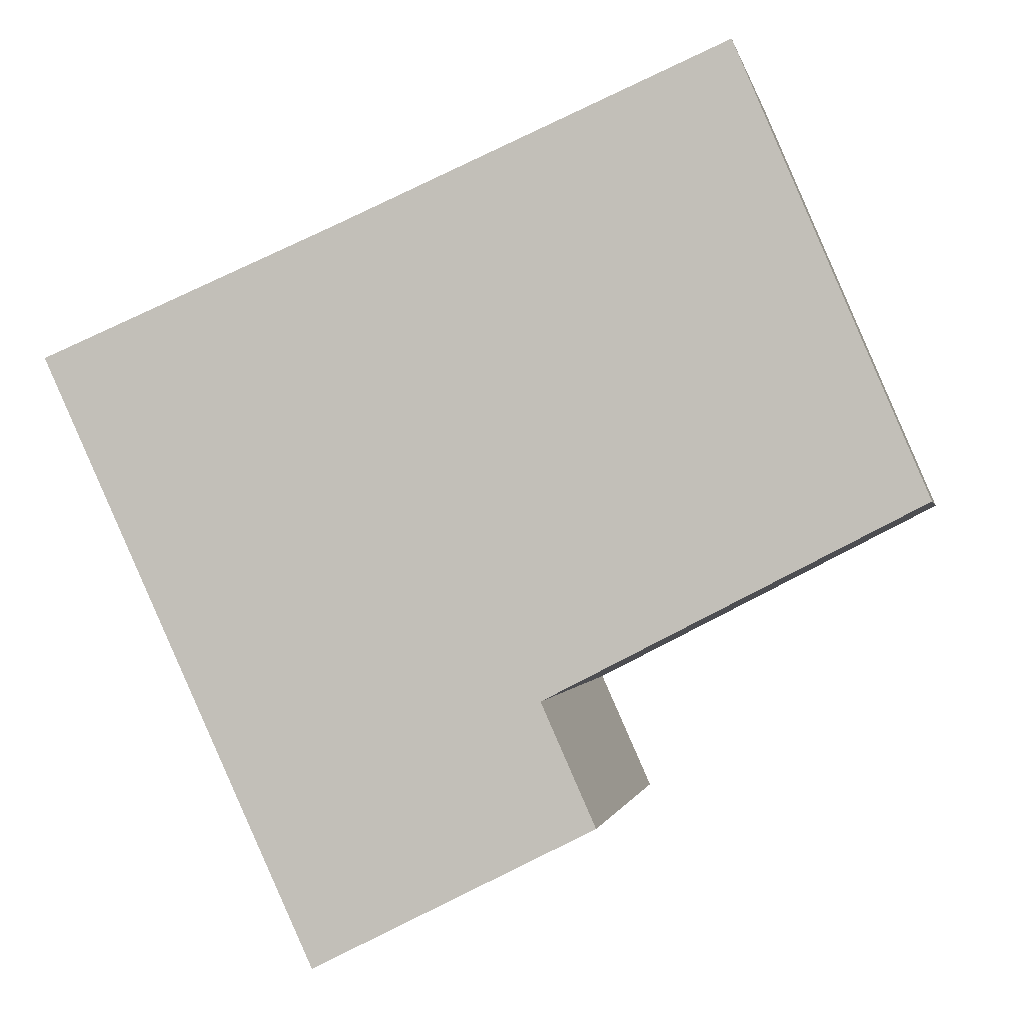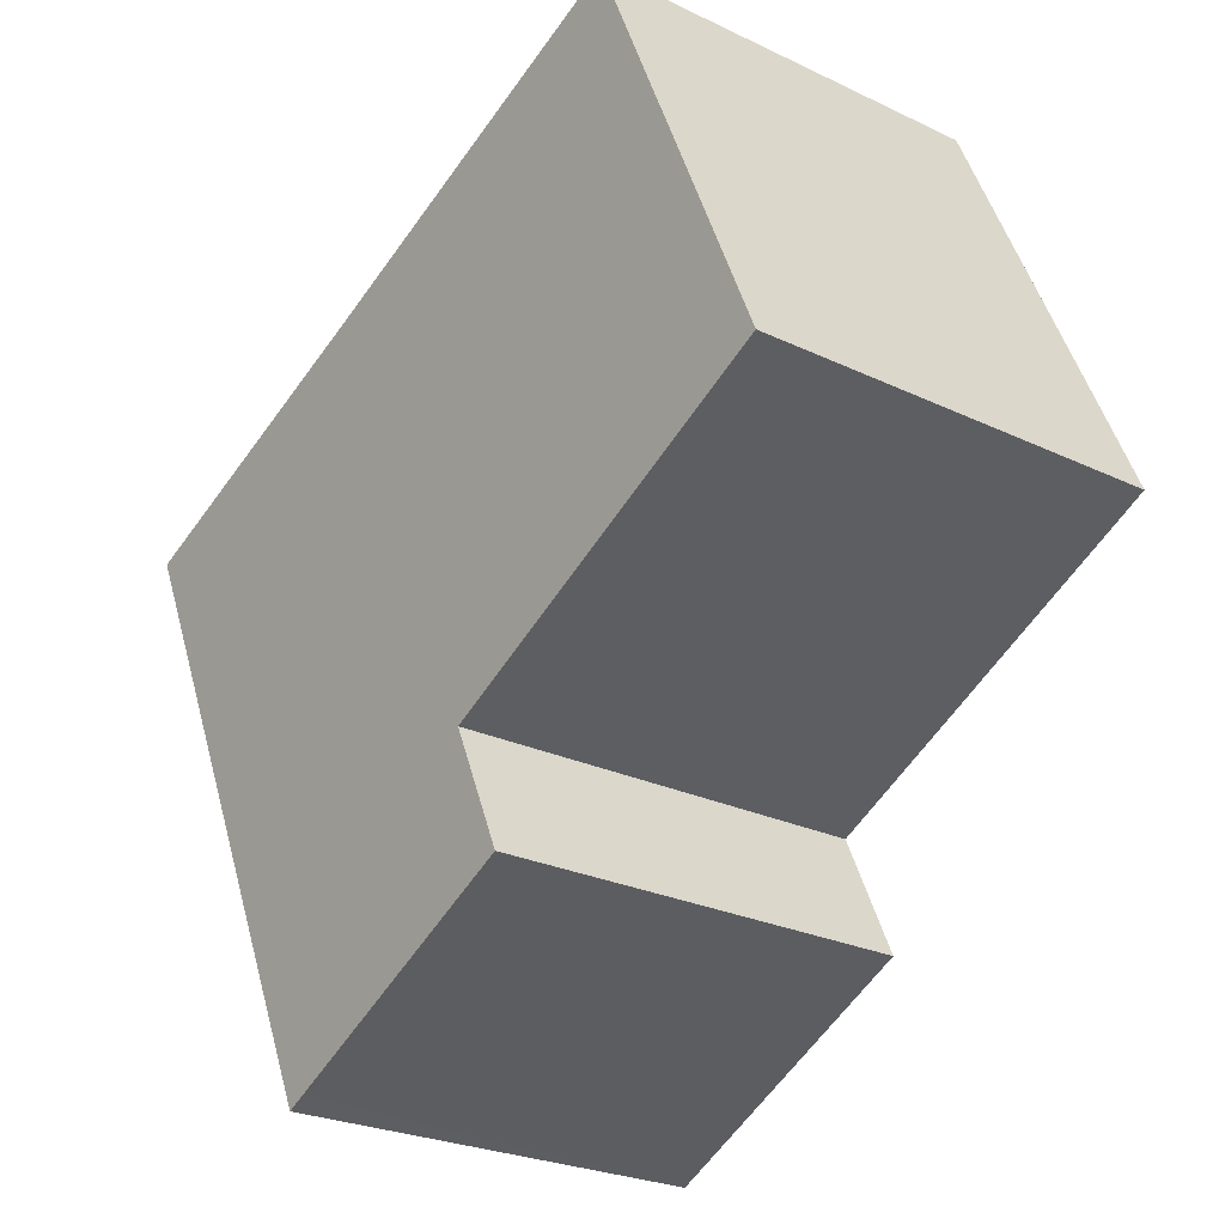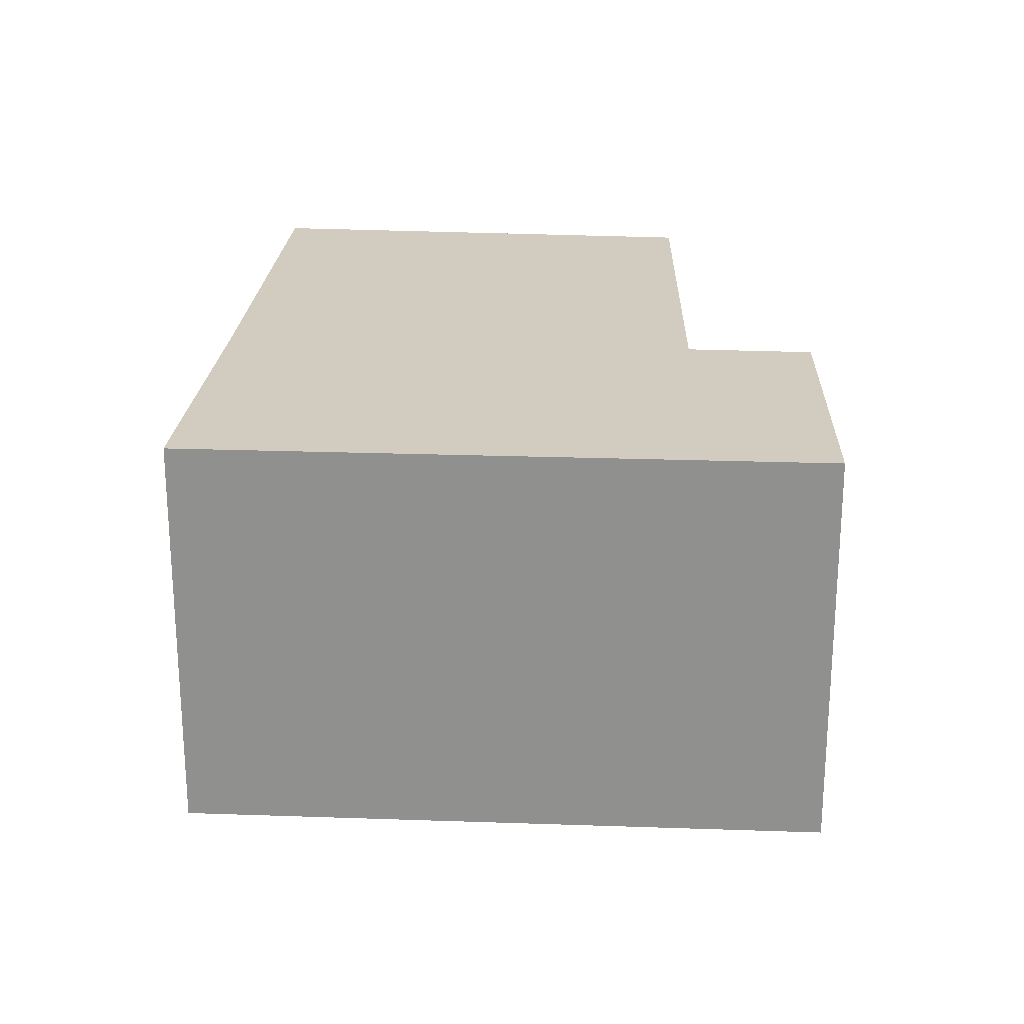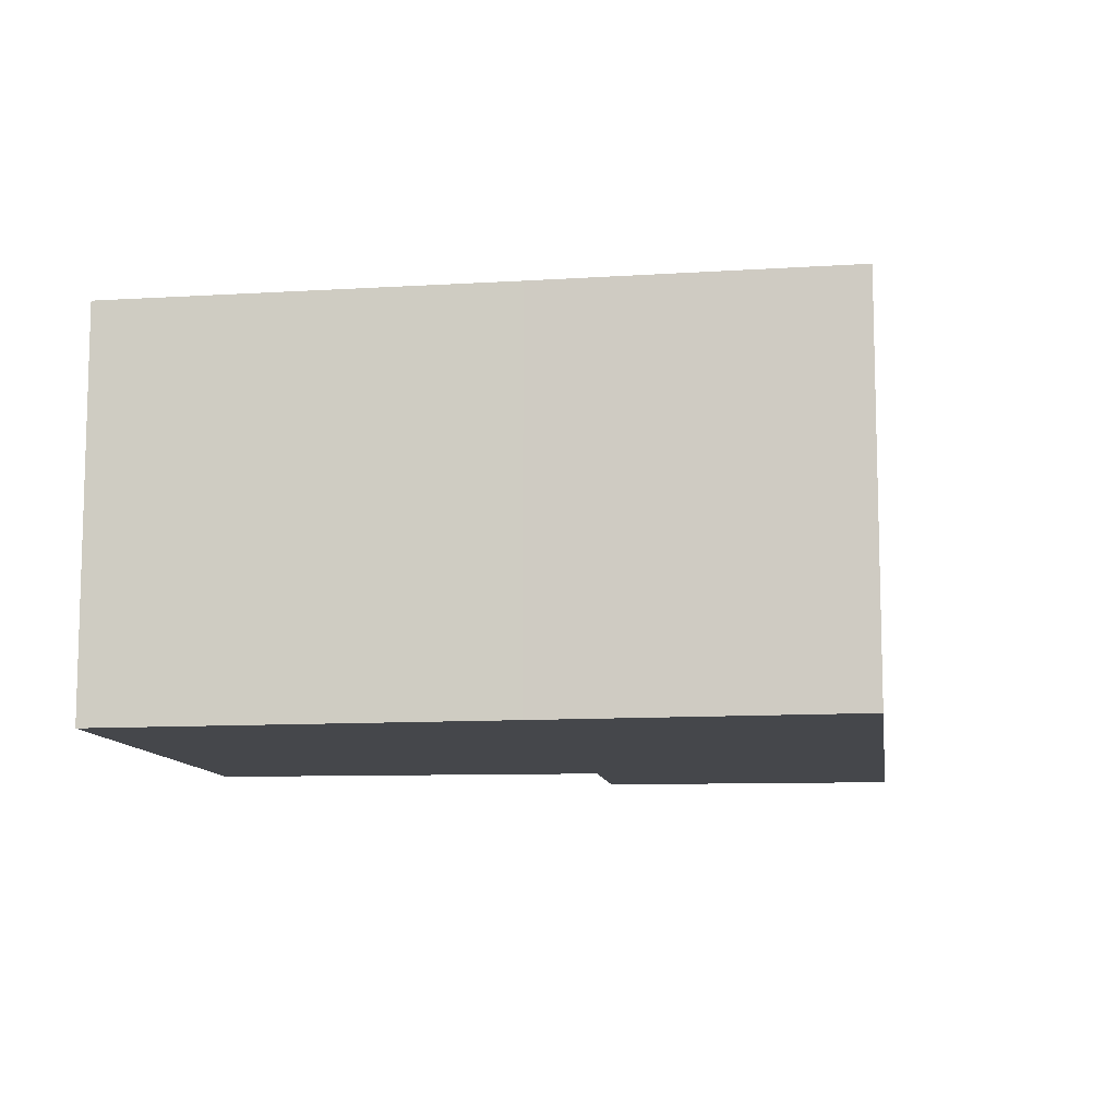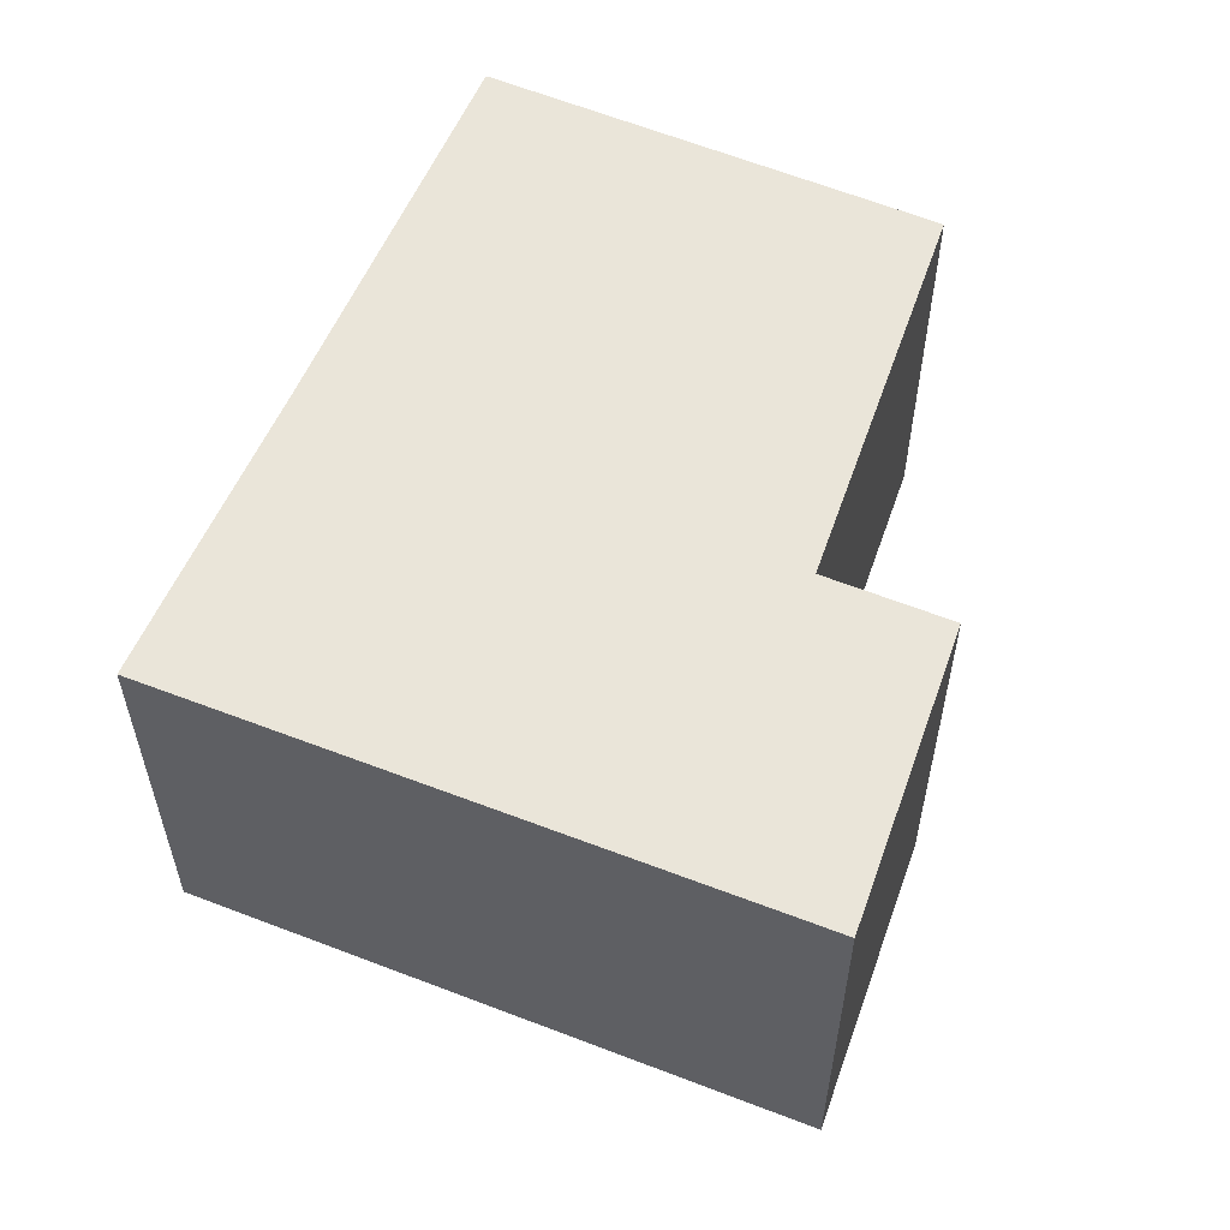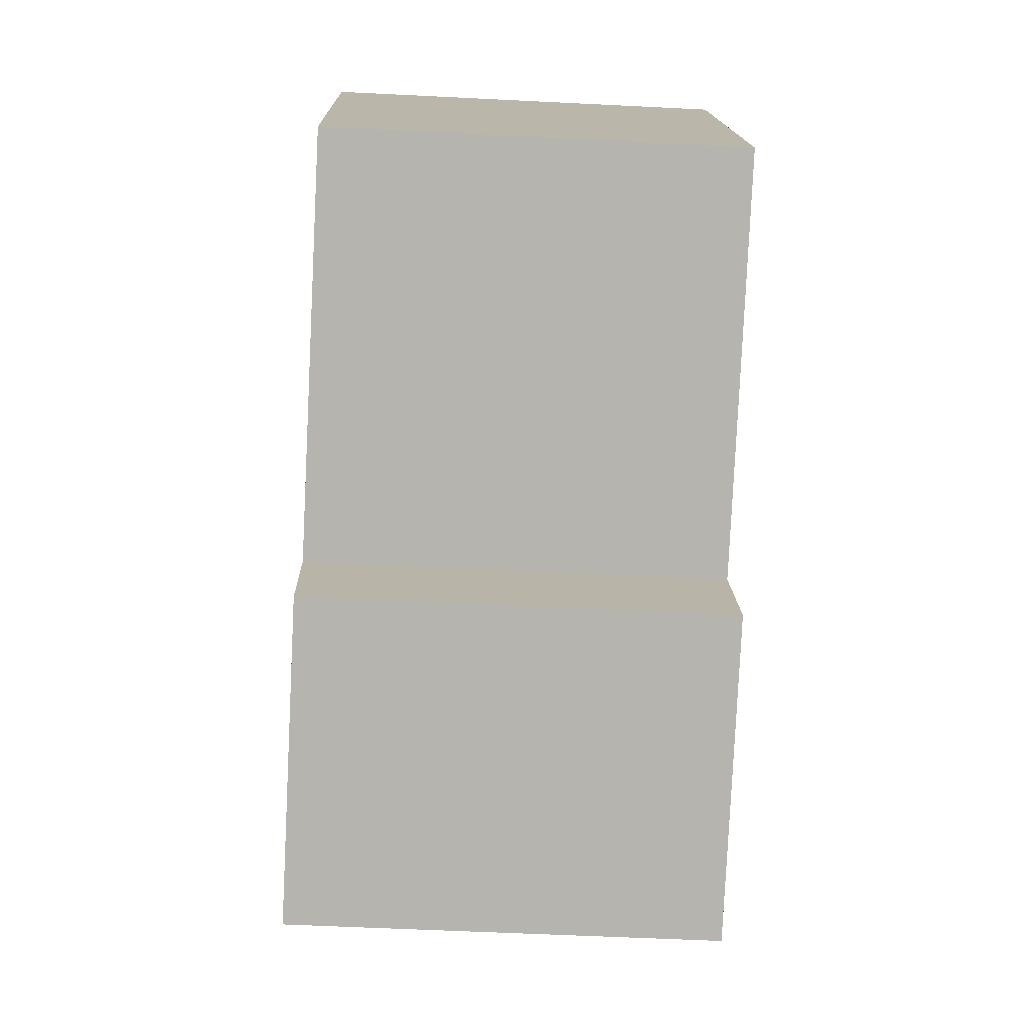
<metadata>
{"format":"obj","ext":"obj","renderer":"f3d","projection":"perspective","resolution":1024,"background":"white","views":[{"elev":-0.4,"azim":-169.6,"up":"+Z"},{"elev":-25.1,"azim":-127.9,"up":"+Z"},{"elev":23.9,"azim":118.0,"up":"+Y"},{"elev":-10.6,"azim":32.3,"up":"+Y"},{"elev":57.8,"azim":136.5,"up":"+Y"},{"elev":-53.3,"azim":-93.1,"up":"+Z"}]}
</metadata>
<code>
v  1.995 4.321 4.572
v  1.302 4.321 3.064
v  1.951 4.321 4.591
v  5.997 4.321 2.833
v  0 4.321 2.646e-16
v  9.119 4.321 1.514
v  3.872 4.321 -2.001
v  6.244 4.321 -4.743
v  3.309 4.321 -3.265
v  6.038 4.321 -4.654
v  6.238 4.321 -4.756
v  6.238 2.912e-16 -4.756
v  3.309 1.999e-16 -3.265
v  6.038 2.85e-16 -4.654
v  3.872 1.225e-16 -2.001
v  0 0 0
v  1.951 -2.811e-16 4.591
v  1.302 -1.876e-16 3.064
v  1.995 -2.8e-16 4.572
v  5.997 -1.735e-16 2.833
v  9.119 -9.271e-17 1.514
v  6.244 2.904e-16 -4.743
g defaultobject
f 1 2 3
f 2 1 4
f 2 4 5
f 5 4 6
f 5 6 7
f 7 6 8
f 7 8 9
f 9 8 10
f 10 8 11
f 12 10 11
f 10 12 9
f 9 12 13
f 13 12 14
f 15 5 7
f 5 15 16
f 13 7 9
f 7 13 15
f 16 2 5
f 2 16 3
f 3 16 17
f 17 16 18
f 17 1 3
f 1 17 4
f 4 17 19
f 4 19 20
f 4 20 6
f 6 20 21
f 8 12 11
f 12 8 6
f 12 6 22
f 22 6 21
f 18 19 17
f 19 18 20
f 20 18 16
f 20 16 15
f 20 15 21
f 21 15 22
f 22 15 13
f 22 13 14
f 22 14 12

</code>
